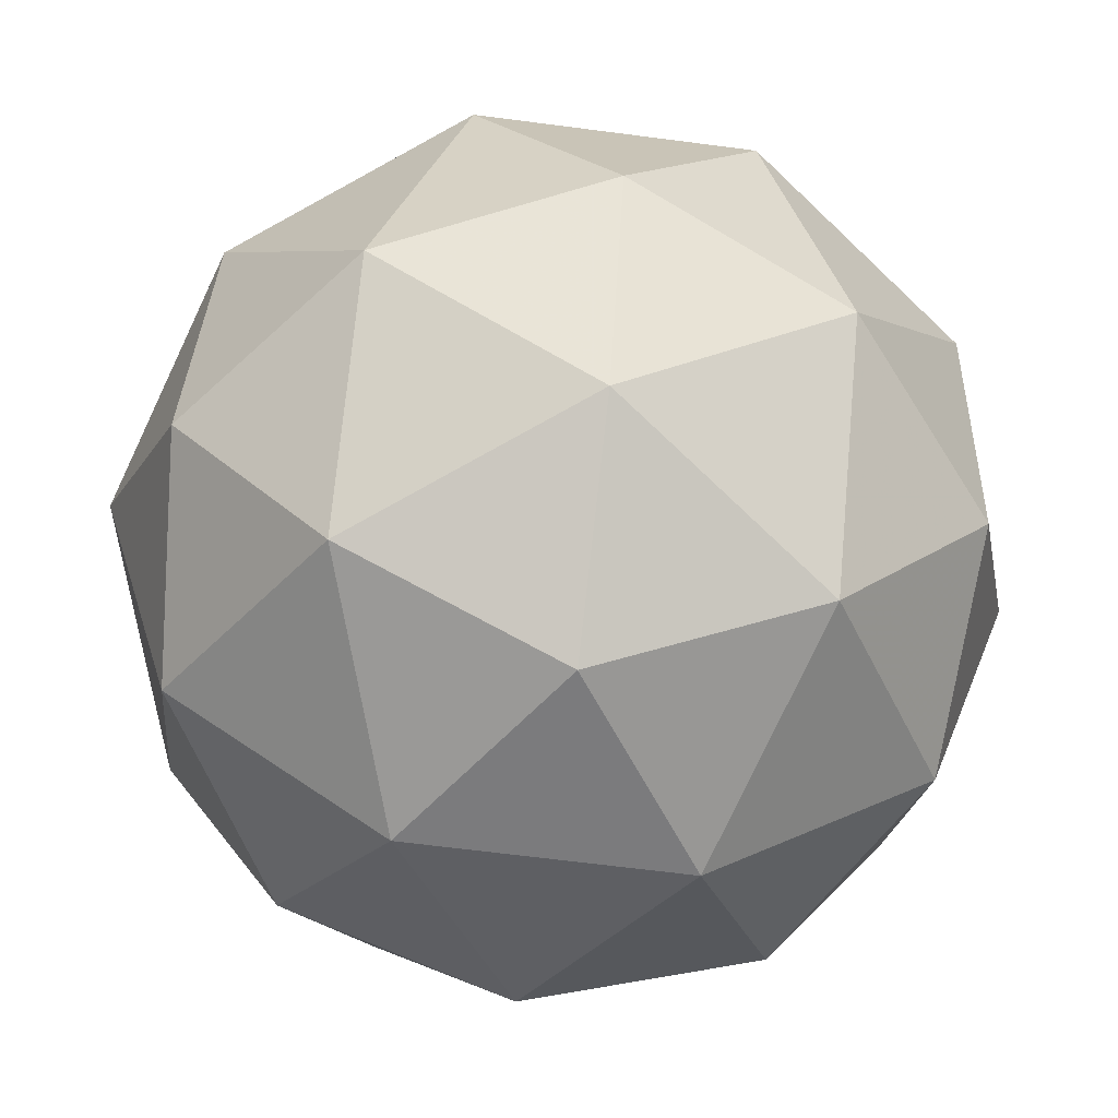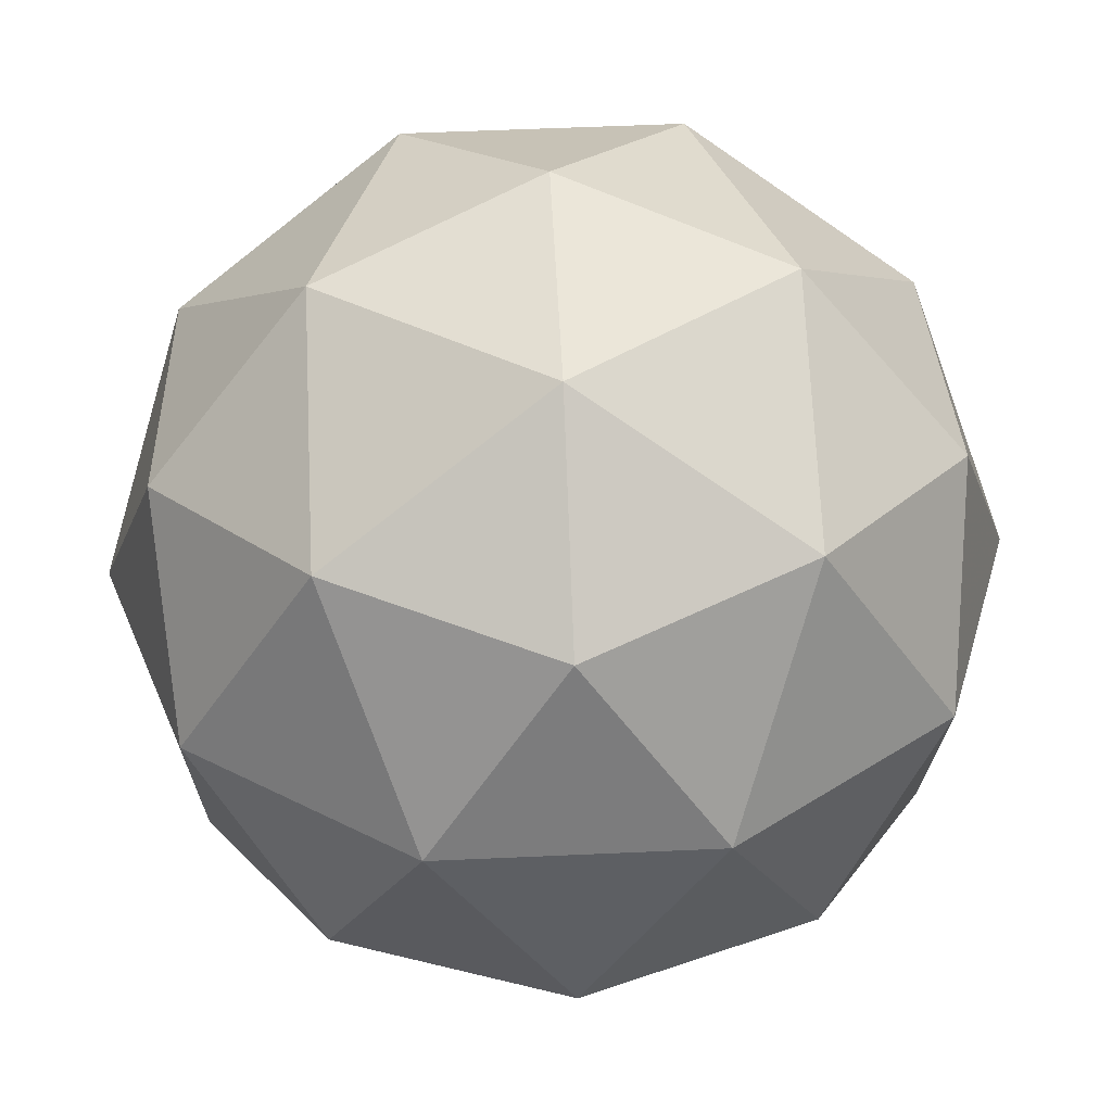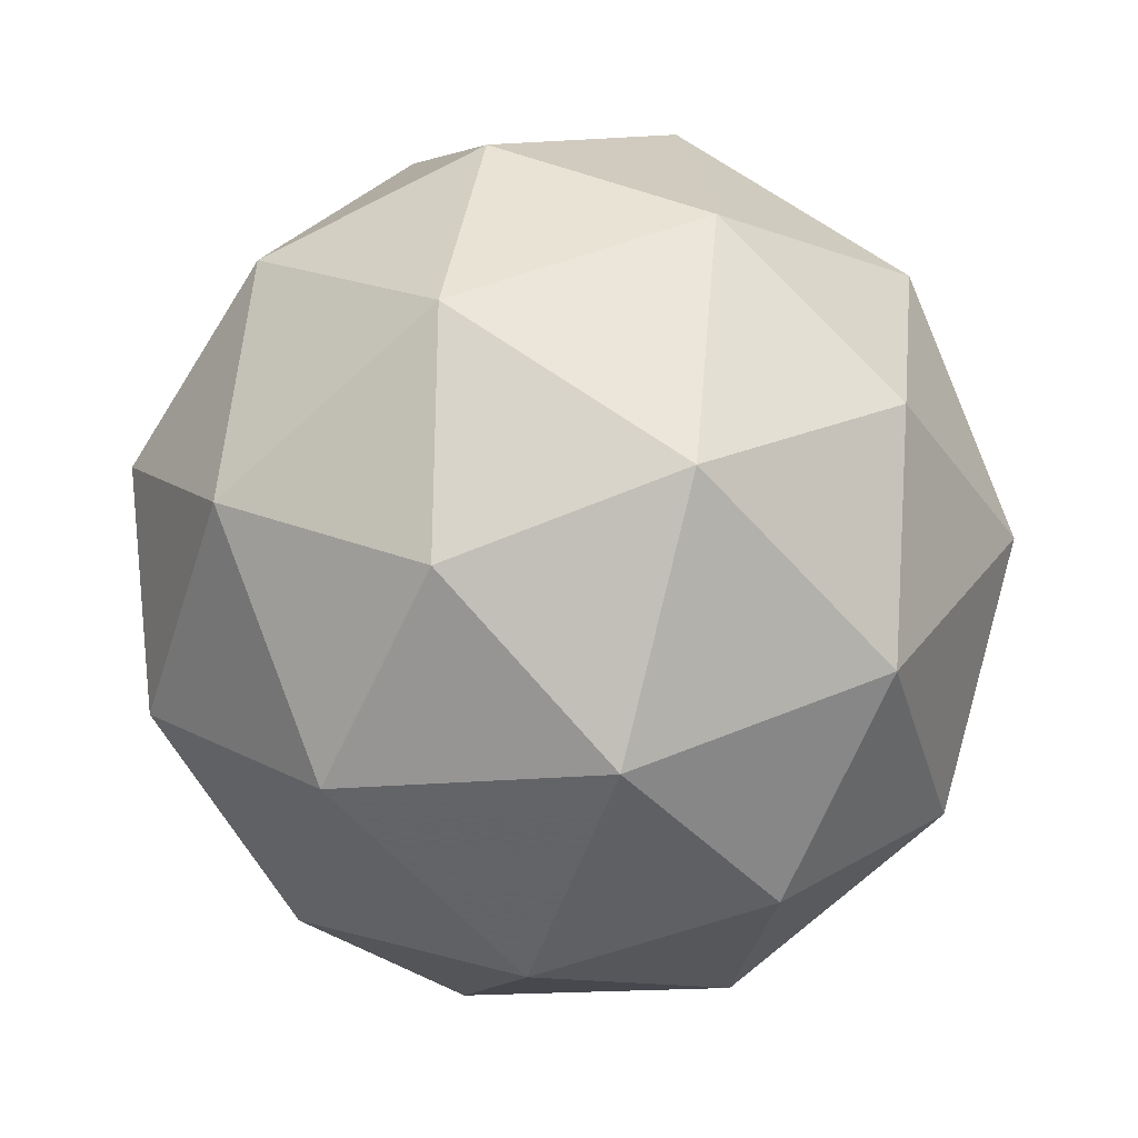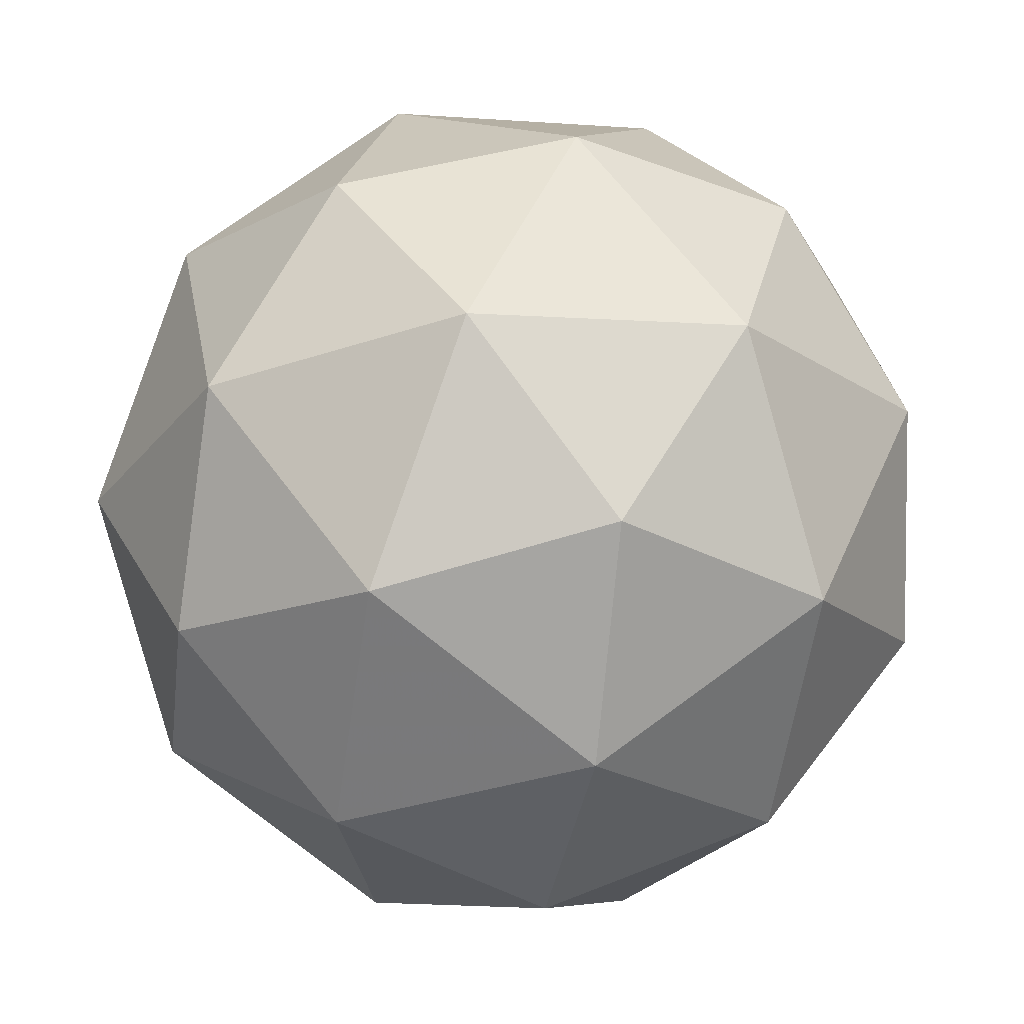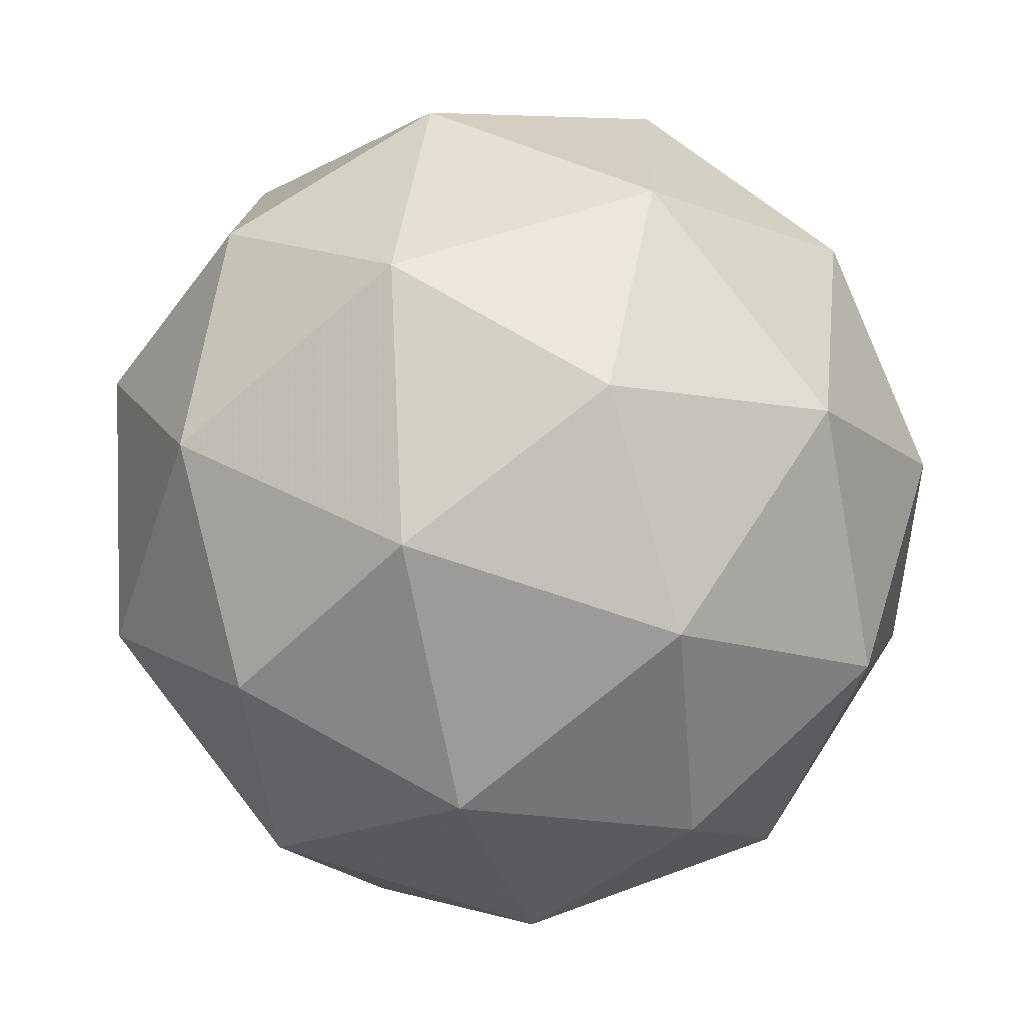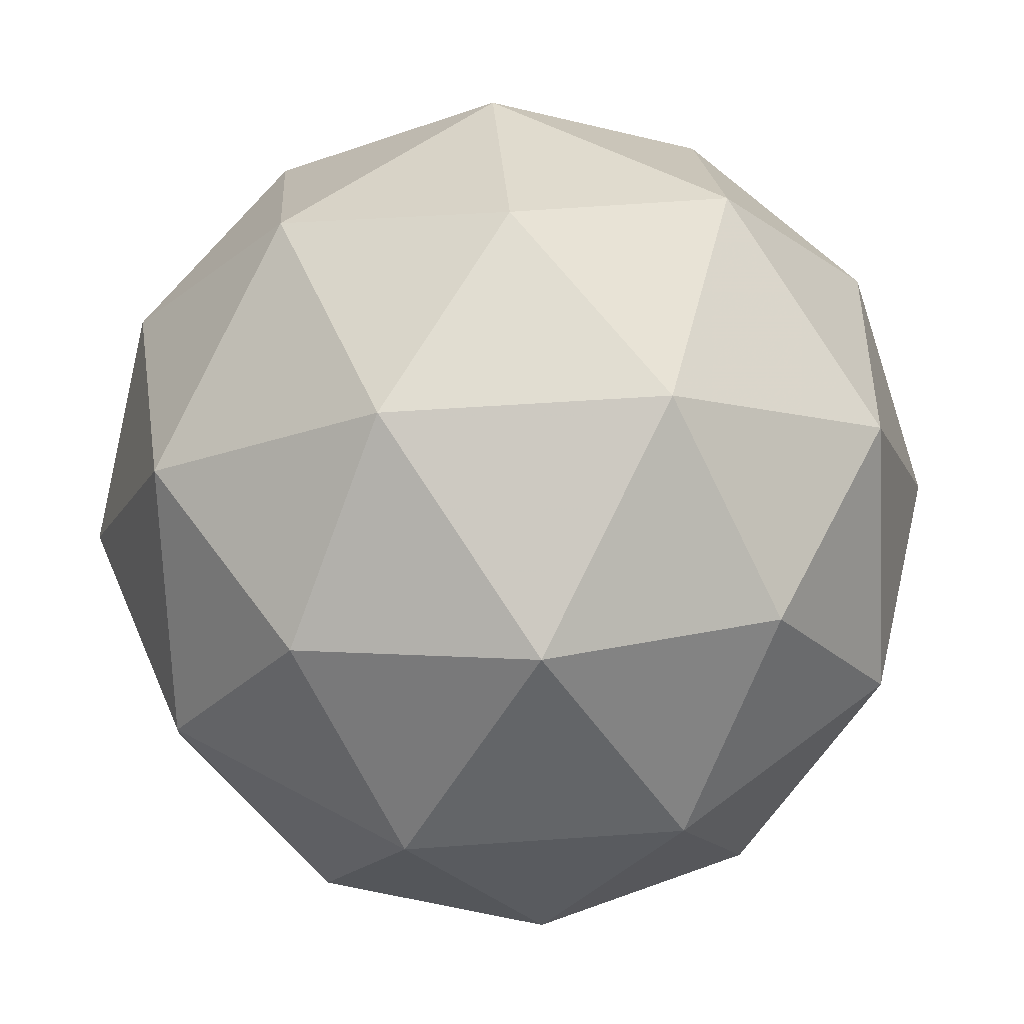
<metadata>
{"format":"obj","ext":"obj","renderer":"f3d","projection":"perspective","resolution":1024,"background":"white","views":[{"elev":-47.8,"azim":-159.6,"up":"+Z"},{"elev":8.6,"azim":25.9,"up":"+Z"},{"elev":-28.7,"azim":30.8,"up":"+Y"},{"elev":17.6,"azim":75.3,"up":"+Z"},{"elev":32.6,"azim":-115.7,"up":"+Z"},{"elev":79.9,"azim":-156.1,"up":"+Z"}]}
</metadata>
<code>
v 54.1 5.701 -17.86
v 54.07 5.767 -17.9
v 54.04 5.749 -17.82
v 54.04 5.666 -17.82
v 54.06 5.632 -17.89
v 54.08 5.694 -17.94
v 53.99 5.773 -17.88
v 53.97 5.71 -17.83
v 53.98 5.637 -17.87
v 54 5.655 -17.95
v 54.01 5.739 -17.96
v 53.95 5.704 -17.91
v 54.08 5.729 -17.84
v 54.09 5.739 -17.88
v 54.06 5.768 -17.86
v 54.08 5.736 -17.93
v 54.1 5.697 -17.91
v 54.08 5.68 -17.83
v 54.05 5.708 -17.81
v 54.09 5.66 -17.88
v 54.06 5.639 -17.85
v 54.08 5.656 -17.92
v 54.04 5.762 -17.94
v 54.05 5.719 -17.96
v 54.01 5.771 -17.85
v 54.03 5.782 -17.89
v 54 5.685 -17.81
v 54 5.735 -17.82
v 54.02 5.623 -17.88
v 54.01 5.643 -17.84
v 54.04 5.67 -17.96
v 54.03 5.633 -17.93
v 53.99 5.765 -17.92
v 53.97 5.748 -17.85
v 53.97 5.669 -17.84
v 53.99 5.636 -17.91
v 54 5.696 -17.96
v 53.96 5.744 -17.9
v 53.97 5.724 -17.94
v 53.95 5.708 -17.86
v 53.95 5.665 -17.89
v 53.97 5.675 -17.94
f 1 14 13
f 2 14 16
f 1 13 18
f 1 18 20
f 1 20 17
f 2 16 23
f 3 15 25
f 4 19 27
f 5 21 29
f 6 22 31
f 2 23 26
f 3 25 28
f 4 27 30
f 5 29 32
f 6 31 24
f 7 33 38
f 8 34 40
f 9 35 41
f 10 36 42
f 11 37 39
f 39 42 12
f 39 37 42
f 37 10 42
f 42 41 12
f 42 36 41
f 36 9 41
f 41 40 12
f 41 35 40
f 35 8 40
f 40 38 12
f 40 34 38
f 34 7 38
f 38 39 12
f 38 33 39
f 33 11 39
f 24 37 11
f 24 31 37
f 31 10 37
f 32 36 10
f 32 29 36
f 29 9 36
f 30 35 9
f 30 27 35
f 27 8 35
f 28 34 8
f 28 25 34
f 25 7 34
f 26 33 7
f 26 23 33
f 23 11 33
f 31 32 10
f 31 22 32
f 22 5 32
f 29 30 9
f 29 21 30
f 21 4 30
f 27 28 8
f 27 19 28
f 19 3 28
f 25 26 7
f 25 15 26
f 15 2 26
f 23 24 11
f 23 16 24
f 16 6 24
f 17 22 6
f 17 20 22
f 20 5 22
f 20 21 5
f 20 18 21
f 18 4 21
f 18 19 4
f 18 13 19
f 13 3 19
f 16 17 6
f 16 14 17
f 14 1 17
f 13 15 3
f 13 14 15
f 14 2 15

</code>
